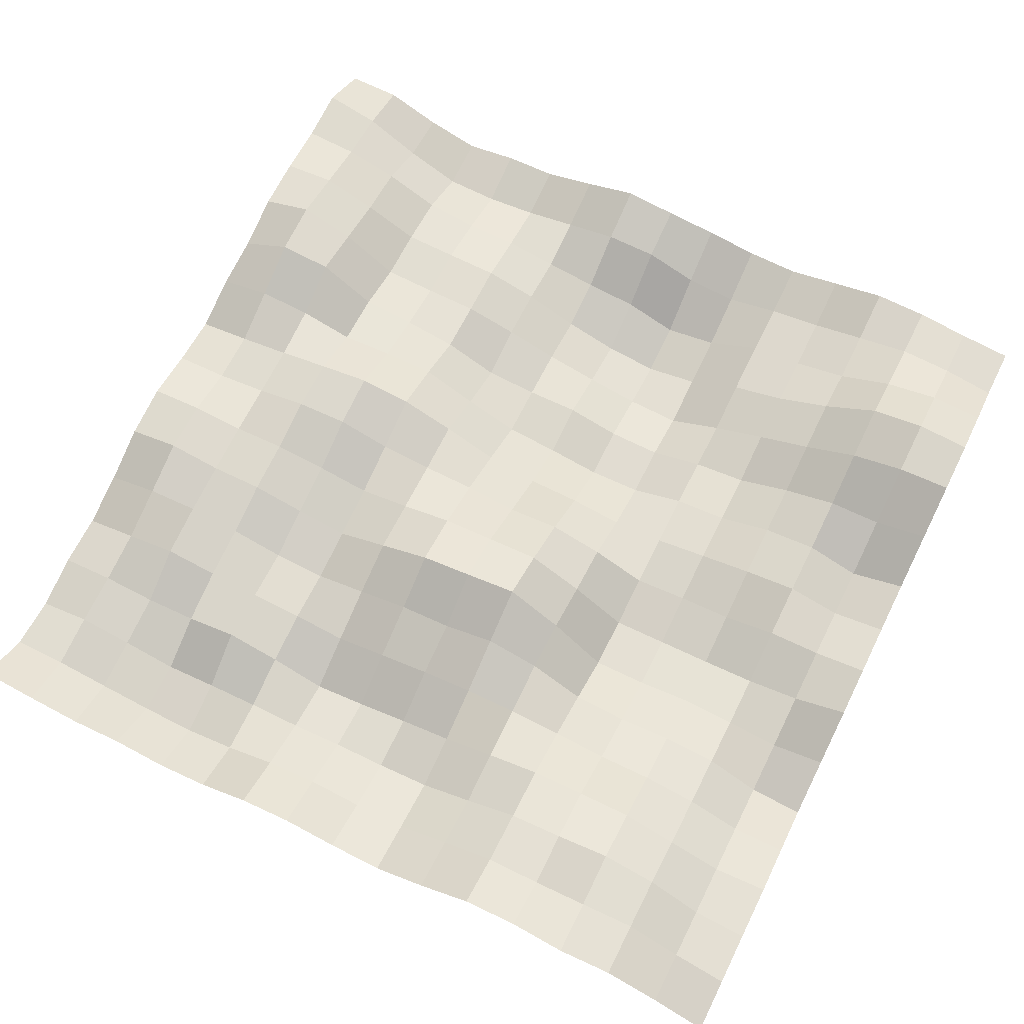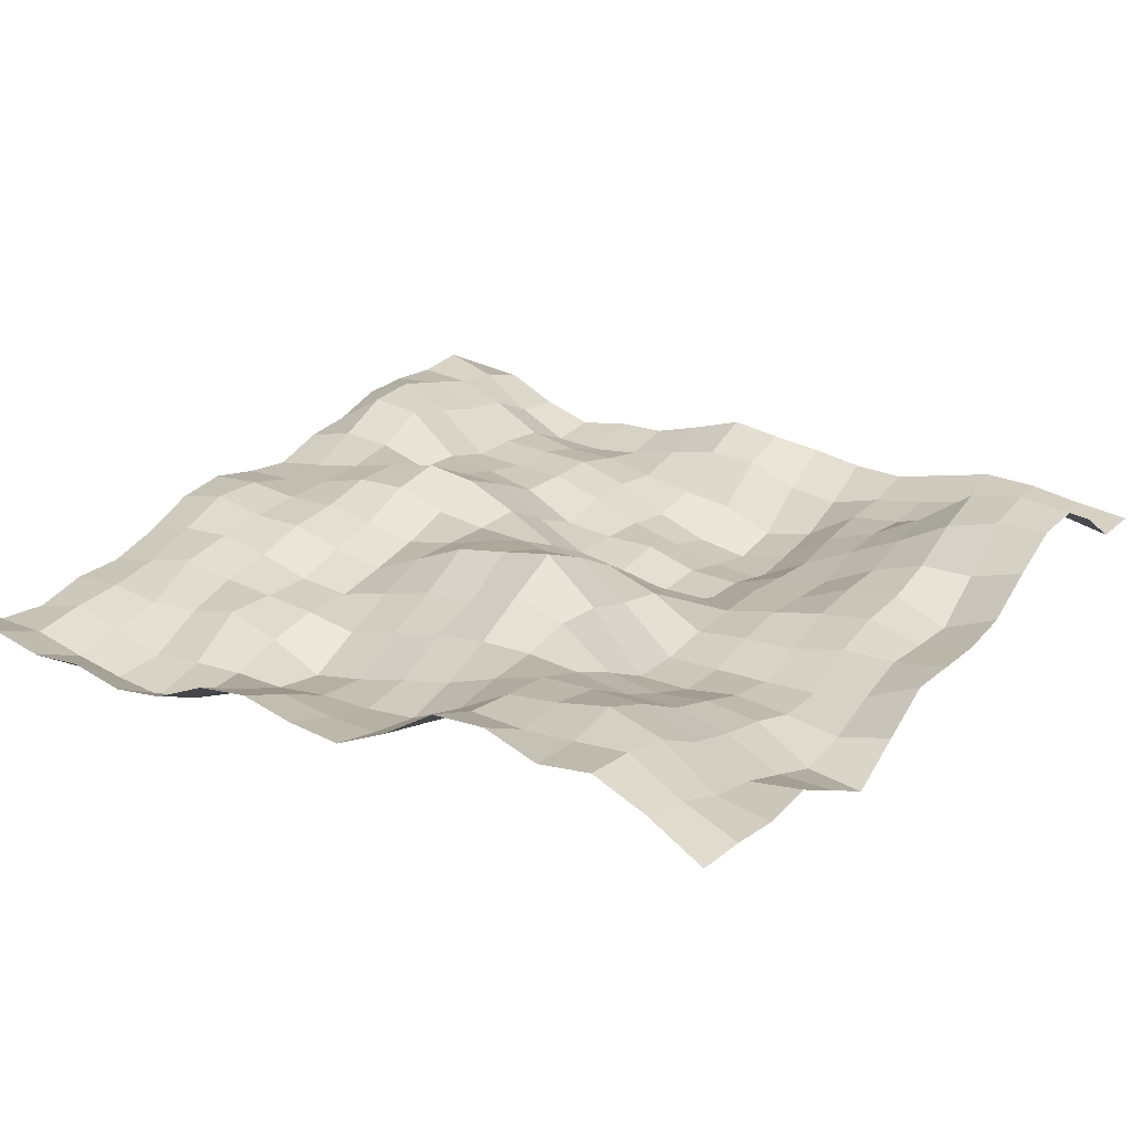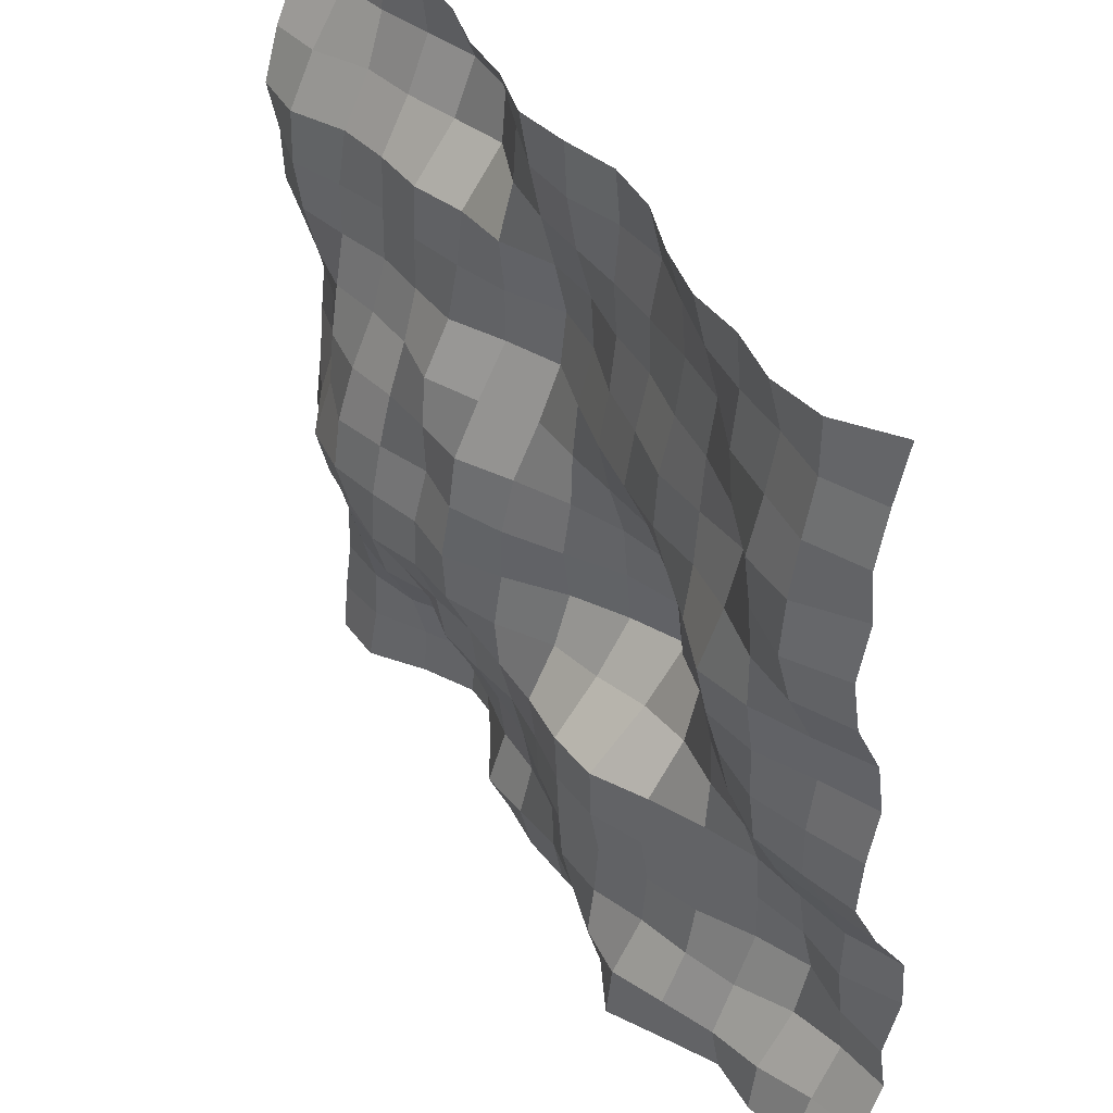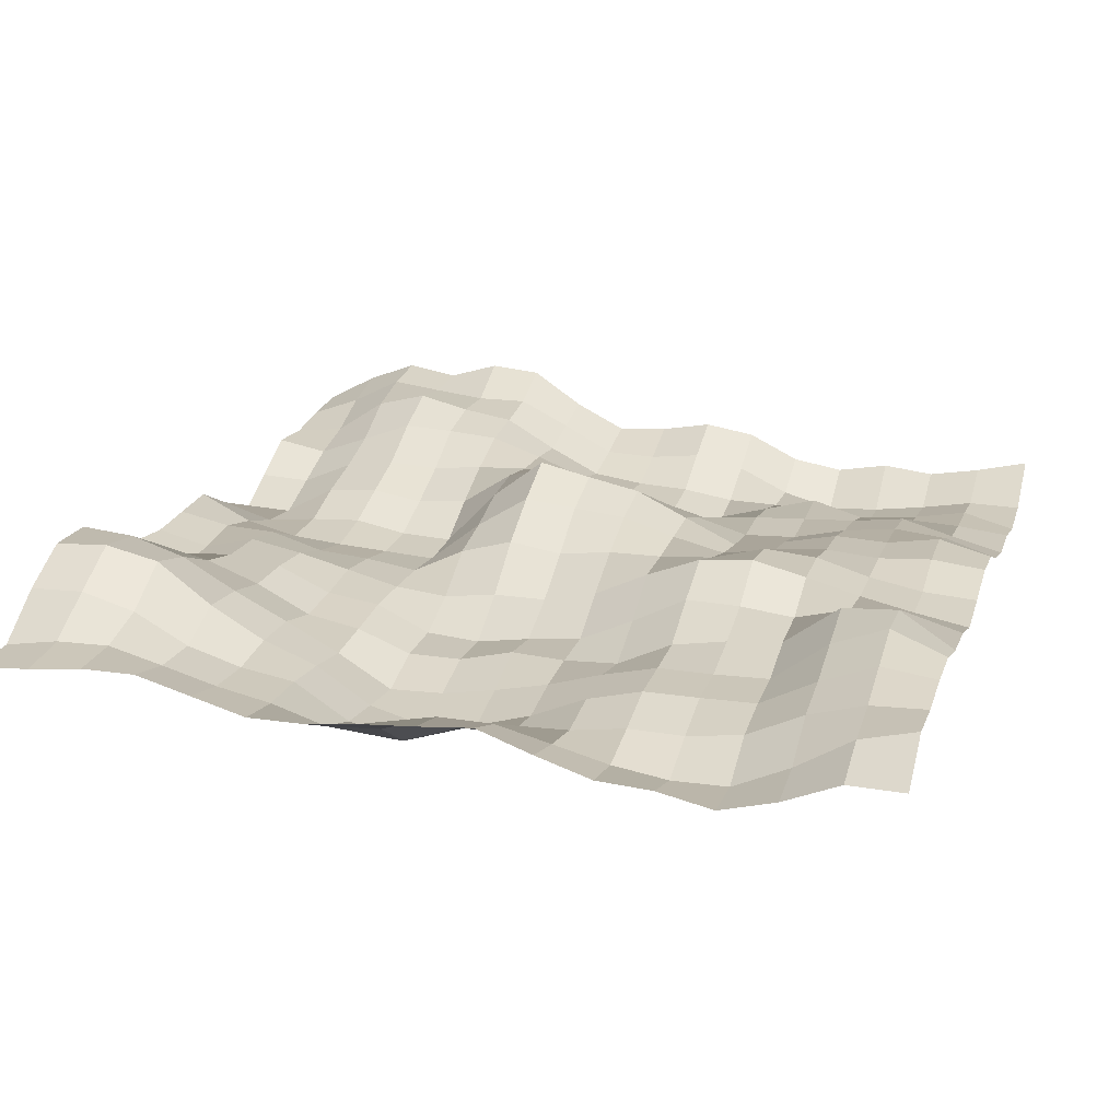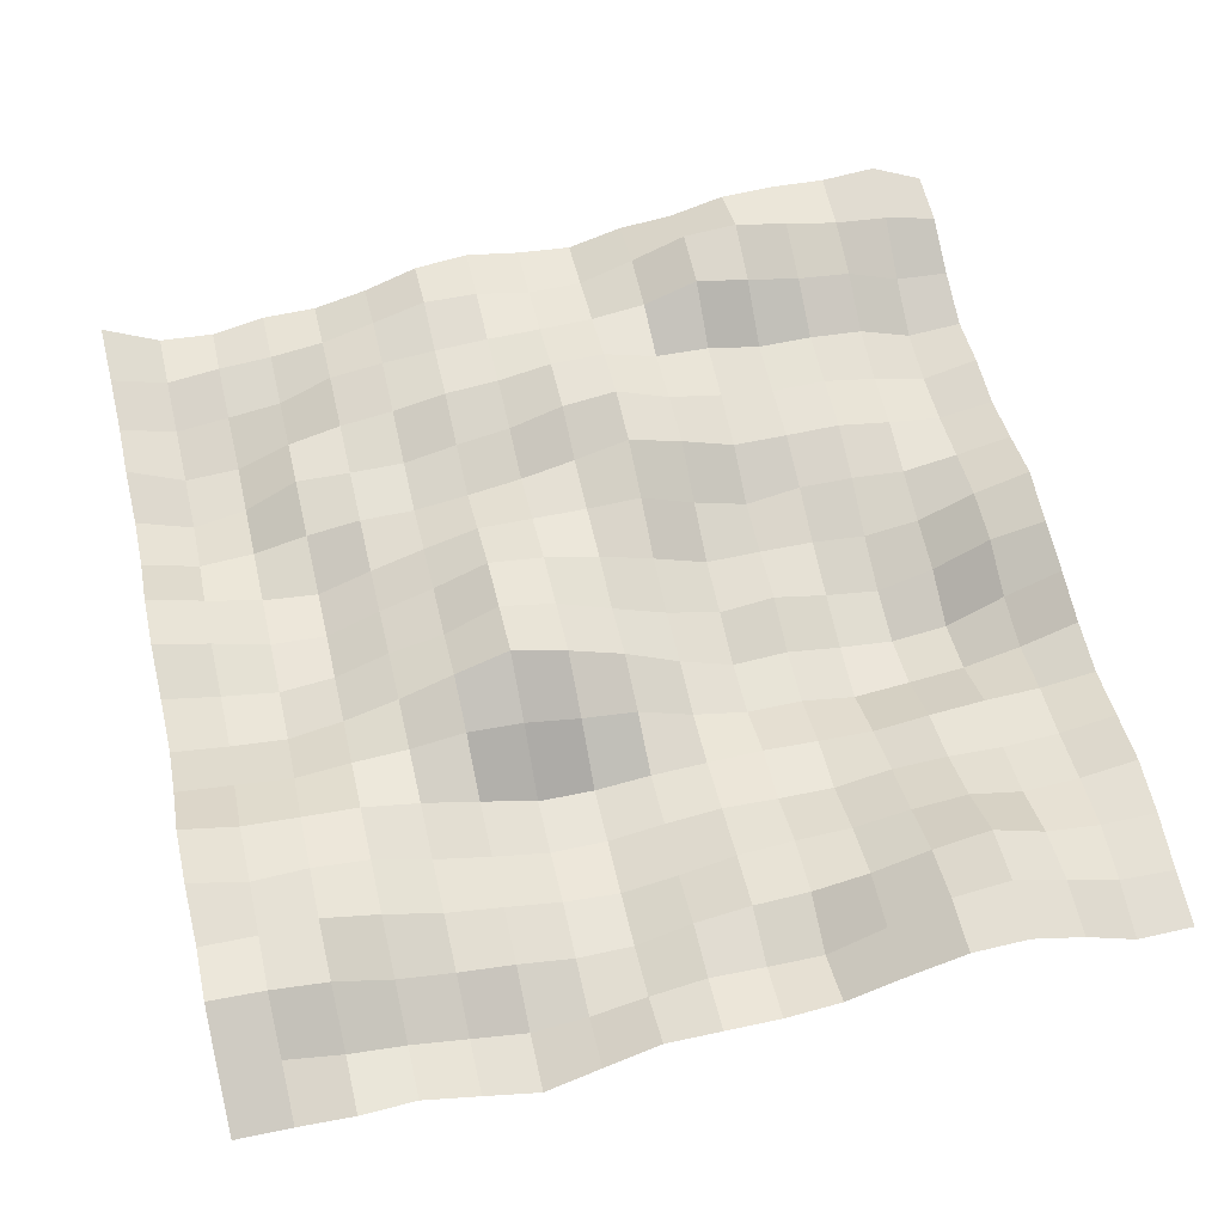
<metadata>
{"format":"obj","ext":"obj","renderer":"f3d","projection":"perspective","resolution":1024,"background":"white","views":[{"elev":67.8,"azim":-63.6,"up":"+Z"},{"elev":24.2,"azim":-55.3,"up":"+Z"},{"elev":42.3,"azim":-123.1,"up":"+Y"},{"elev":21.6,"azim":107.0,"up":"+Z"},{"elev":61.0,"azim":-13.0,"up":"+Z"}]}
</metadata>
<code>
o Plane
v -1 1 0.5
v -1 -1 0.5
v 1 1 0.5
v 1 -1 0.5
v 0.875 1 0.5726
v 0.75 1 0.5629
v 0.625 1 0.5732
v 0.5 1 0.5701
v 0.375 1 0.5337
v 0.25 1 0.5218
v 0.125 1 0.4834
v 0 1 0.5
v -0.125 1 0.5275
v -0.25 1 0.5133
v -0.375 1 0.4626
v -0.5 1 0.4299
v -0.625 1 0.4304
v -0.75 1 0.402
v -0.875 1 0.4165
v -1 0.875 0.4676
v -1 0.75 0.4431
v -1 0.625 0.4554
v -1 0.5 0.4299
v -1 0.375 0.4485
v -1 0.25 0.5073
v -1 0.125 0.5254
v -1 0 0.5
v -1 -0.125 0.4895
v -1 -0.25 0.5496
v -1 -0.375 0.6312
v -1 -0.5 0.6403
v -1 -0.625 0.6003
v -1 -0.75 0.6197
v -1 -0.875 0.5699
v -0.875 -1 0.493
v -0.75 -1 0.4782
v -0.625 -1 0.4898
v -0.5 -1 0.4299
v -0.375 -1 0.3681
v -0.25 -1 0.4371
v -0.125 -1 0.5036
v 0 -1 0.5
v 0.125 -1 0.4961
v 0.25 -1 0.5145
v 0.375 -1 0.5822
v 0.5 -1 0.6403
v 0.625 -1 0.6451
v 0.75 -1 0.5847
v 0.875 -1 0.5004
v 1 -0.875 0.5118
v 1 -0.75 0.529
v 1 -0.625 0.5319
v 1 -0.5 0.5
v 1 -0.375 0.4681
v 1 -0.25 0.471
v 1 -0.125 0.4882
v 1 0 0.5
v 1 0.125 0.5145
v 1 0.25 0.4722
v 1 0.375 0.4346
v 1 0.5 0.4299
v 1 0.625 0.4058
v 1 0.75 0.4431
v 1 0.875 0.4997
v -0.875 0.875 0.4166
v -0.875 0.75 0.3917
v -0.875 0.625 0.3716
v -0.875 0.5 0.3615
v -0.875 0.375 0.3938
v -0.875 0.25 0.451
v -0.875 0.125 0.4758
v -0.875 -0 0.4585
v -0.875 -0.125 0.4609
v -0.875 -0.25 0.5255
v -0.875 -0.375 0.5846
v -0.875 -0.5 0.5816
v -0.875 -0.625 0.5937
v -0.875 -0.75 0.6077
v -0.875 -0.875 0.5417
v -0.75 0.875 0.4339
v -0.75 0.75 0.4088
v -0.75 0.625 0.3763
v -0.75 0.5 0.3924
v -0.75 0.375 0.4016
v -0.75 0.25 0.4025
v -0.75 0.125 0.4196
v -0.75 0 0.4238
v -0.75 -0.125 0.4389
v -0.75 -0.25 0.4995
v -0.75 -0.375 0.569
v -0.75 -0.5 0.5871
v -0.75 -0.625 0.6153
v -0.75 -0.75 0.5807
v -0.75 -0.875 0.4949
v -0.625 0.875 0.4418
v -0.625 0.75 0.4278
v -0.625 0.625 0.4381
v -0.625 0.5 0.472
v -0.625 0.375 0.4353
v -0.625 0.25 0.3803
v -0.625 0.125 0.4062
v -0.625 0 0.4406
v -0.625 -0.125 0.47
v -0.625 -0.25 0.5162
v -0.625 -0.375 0.5565
v -0.625 -0.5 0.5648
v -0.625 -0.625 0.5677
v -0.625 -0.75 0.5184
v -0.625 -0.875 0.4689
v -0.5 0.875 0.4602
v -0.5 0.75 0.4927
v -0.5 0.625 0.4741
v -0.5 0.5 0.4649
v -0.5 0.375 0.4558
v -0.5 0.25 0.4371
v -0.5 0.125 0.4697
v -0.5 -0 0.5
v -0.5 -0.125 0.5191
v -0.5 -0.25 0.5242
v -0.5 -0.375 0.5158
v -0.5 -0.5 0.5
v -0.5 -0.625 0.5047
v -0.5 -0.75 0.4831
v -0.5 -0.875 0.4263
v -0.375 0.875 0.5006
v -0.375 0.75 0.5113
v -0.375 0.625 0.4932
v -0.375 0.5 0.4615
v -0.375 0.375 0.4535
v -0.375 0.25 0.4871
v -0.375 0.125 0.5234
v -0.375 0 0.5353
v -0.375 -0.125 0.5805
v -0.375 -0.25 0.5477
v -0.375 -0.375 0.463
v -0.375 -0.5 0.4497
v -0.375 -0.625 0.4676
v -0.375 -0.75 0.4564
v -0.375 -0.875 0.3827
v -0.25 0.875 0.5442
v -0.25 0.75 0.5213
v -0.25 0.625 0.5244
v -0.25 0.5 0.4951
v -0.25 0.375 0.4733
v -0.25 0.25 0.5301
v -0.25 0.125 0.5872
v -0.25 0 0.6112
v -0.25 -0.125 0.6372
v -0.25 -0.25 0.5371
v -0.25 -0.375 0.4023
v -0.25 -0.5 0.4057
v -0.25 -0.625 0.4278
v -0.25 -0.75 0.4178
v -0.25 -0.875 0.4016
v -0.125 0.875 0.539
v -0.125 0.75 0.5279
v -0.125 0.625 0.5356
v -0.125 0.5 0.5213
v -0.125 0.375 0.4985
v -0.125 0.25 0.5263
v -0.125 0.125 0.5628
v -0.125 0 0.5729
v -0.125 -0.125 0.5836
v -0.125 -0.25 0.5019
v -0.125 -0.375 0.3974
v -0.125 -0.5 0.4028
v -0.125 -0.625 0.4079
v -0.125 -0.75 0.4165
v -0.125 -0.875 0.4438
v 0 0.875 0.5061
v -0 0.75 0.5278
v 0 0.625 0.5624
v -0 0.5 0.5701
v -0 0.375 0.5337
v 0 0.25 0.5218
v -0 0.125 0.5185
v -0 -0 0.5
v -0 -0.125 0.5166
v -0 -0.25 0.4782
v 0 -0.375 0.4137
v -0 -0.5 0.4299
v -0 -0.625 0.4376
v -0 -0.75 0.4722
v -0 -0.875 0.4764
v 0.125 0.875 0.5045
v 0.125 0.75 0.5296
v 0.125 0.625 0.5613
v 0.125 0.5 0.5887
v 0.125 0.375 0.575
v 0.125 0.25 0.5232
v 0.125 0.125 0.4605
v 0.125 0 0.4301
v 0.125 -0.125 0.4277
v 0.125 -0.25 0.4082
v 0.125 -0.375 0.4184
v 0.125 -0.5 0.4485
v 0.125 -0.625 0.4776
v 0.125 -0.75 0.4994
v 0.125 -0.875 0.4669
v 0.25 0.875 0.5554
v 0.25 0.75 0.5473
v 0.25 0.625 0.5123
v 0.25 0.5 0.5242
v 0.25 0.375 0.5253
v 0.25 0.25 0.4569
v 0.25 0.125 0.3965
v 0.25 -0 0.3803
v 0.25 -0.125 0.3578
v 0.25 -0.25 0.365
v 0.25 -0.375 0.4216
v 0.25 -0.5 0.4371
v 0.25 -0.625 0.491
v 0.25 -0.75 0.5065
v 0.25 -0.875 0.4608
v 0.375 0.875 0.6118
v 0.375 0.75 0.6014
v 0.375 0.625 0.5047
v 0.375 0.5 0.4904
v 0.375 0.375 0.4663
v 0.375 0.25 0.4039
v 0.375 0.125 0.3955
v 0.375 0 0.3997
v 0.375 -0.125 0.3658
v 0.375 -0.25 0.3635
v 0.375 -0.375 0.4106
v 0.375 -0.5 0.4316
v 0.375 -0.625 0.4938
v 0.375 -0.75 0.5382
v 0.375 -0.875 0.5425
v 0.5 0.875 0.6201
v 0.5 0.75 0.5689
v 0.5 0.625 0.4706
v 0.5 0.5 0.4649
v 0.5 0.375 0.4635
v 0.5 0.25 0.4311
v 0.5 0.125 0.3901
v 0.5 0 0.3597
v 0.5 -0.125 0.3352
v 0.5 -0.25 0.3283
v 0.5 -0.375 0.402
v 0.5 -0.5 0.4649
v 0.5 -0.625 0.5248
v 0.5 -0.75 0.5943
v 0.5 -0.875 0.6317
v 0.625 0.875 0.5873
v 0.625 0.75 0.5358
v 0.625 0.625 0.4687
v 0.625 0.5 0.4649
v 0.625 0.375 0.4627
v 0.625 0.25 0.428
v 0.625 0.125 0.3708
v 0.625 0 0.3295
v 0.625 -0.125 0.3123
v 0.625 -0.25 0.344
v 0.625 -0.375 0.4241
v 0.625 -0.5 0.4698
v 0.625 -0.625 0.5396
v 0.625 -0.75 0.6302
v 0.625 -0.875 0.6554
v 0.75 0.875 0.5551
v 0.75 0.75 0.5171
v 0.75 0.625 0.4536
v 0.75 0.5 0.4335
v 0.75 0.375 0.4331
v 0.75 0.25 0.4116
v 0.75 0.125 0.3926
v 0.75 0 0.3803
v 0.75 -0.125 0.3326
v 0.75 -0.25 0.3622
v 0.75 -0.375 0.4397
v 0.75 -0.5 0.4577
v 0.75 -0.625 0.493
v 0.75 -0.75 0.5589
v 0.75 -0.875 0.5915
v 0.875 0.875 0.5378
v 0.875 0.75 0.4576
v 0.875 0.625 0.3961
v 0.875 0.5 0.3921
v 0.875 0.375 0.4086
v 0.875 0.25 0.4378
v 0.875 0.125 0.4662
v 0.875 0 0.4652
v 0.875 -0.125 0.419
v 0.875 -0.25 0.408
v 0.875 -0.375 0.4445
v 0.875 -0.5 0.4674
v 0.875 -0.625 0.4994
v 0.875 -0.75 0.5296
v 0.875 -0.875 0.524
f 65 66 81 80
f 66 67 82 81
f 67 68 83 82
f 68 69 84 83
f 69 70 85 84
f 70 71 86 85
f 71 72 87 86
f 72 73 88 87
f 73 74 89 88
f 74 75 90 89
f 75 76 91 90
f 76 77 92 91
f 77 78 93 92
f 78 79 94 93
f 80 81 96 95
f 81 82 97 96
f 82 83 98 97
f 83 84 99 98
f 84 85 100 99
f 85 86 101 100
f 86 87 102 101
f 87 88 103 102
f 88 89 104 103
f 89 90 105 104
f 90 91 106 105
f 91 92 107 106
f 92 93 108 107
f 93 94 109 108
f 95 96 111 110
f 96 97 112 111
f 97 98 113 112
f 98 99 114 113
f 99 100 115 114
f 100 101 116 115
f 101 102 117 116
f 102 103 118 117
f 103 104 119 118
f 104 105 120 119
f 105 106 121 120
f 106 107 122 121
f 107 108 123 122
f 108 109 124 123
f 110 111 126 125
f 111 112 127 126
f 112 113 128 127
f 113 114 129 128
f 114 115 130 129
f 115 116 131 130
f 116 117 132 131
f 117 118 133 132
f 118 119 134 133
f 119 120 135 134
f 120 121 136 135
f 121 122 137 136
f 122 123 138 137
f 123 124 139 138
f 125 126 141 140
f 126 127 142 141
f 127 128 143 142
f 128 129 144 143
f 129 130 145 144
f 130 131 146 145
f 131 132 147 146
f 132 133 148 147
f 133 134 149 148
f 134 135 150 149
f 135 136 151 150
f 136 137 152 151
f 137 138 153 152
f 138 139 154 153
f 140 141 156 155
f 141 142 157 156
f 142 143 158 157
f 143 144 159 158
f 144 145 160 159
f 145 146 161 160
f 146 147 162 161
f 147 148 163 162
f 148 149 164 163
f 149 150 165 164
f 150 151 166 165
f 151 152 167 166
f 152 153 168 167
f 153 154 169 168
f 155 156 171 170
f 156 157 172 171
f 157 158 173 172
f 158 159 174 173
f 159 160 175 174
f 160 161 176 175
f 161 162 177 176
f 162 163 178 177
f 163 164 179 178
f 164 165 180 179
f 165 166 181 180
f 166 167 182 181
f 167 168 183 182
f 168 169 184 183
f 170 171 186 185
f 171 172 187 186
f 172 173 188 187
f 173 174 189 188
f 174 175 190 189
f 175 176 191 190
f 176 177 192 191
f 177 178 193 192
f 178 179 194 193
f 179 180 195 194
f 180 181 196 195
f 181 182 197 196
f 182 183 198 197
f 183 184 199 198
f 185 186 201 200
f 186 187 202 201
f 187 188 203 202
f 188 189 204 203
f 189 190 205 204
f 190 191 206 205
f 191 192 207 206
f 192 193 208 207
f 193 194 209 208
f 194 195 210 209
f 195 196 211 210
f 196 197 212 211
f 197 198 213 212
f 198 199 214 213
f 200 201 216 215
f 201 202 217 216
f 202 203 218 217
f 203 204 219 218
f 204 205 220 219
f 205 206 221 220
f 206 207 222 221
f 207 208 223 222
f 208 209 224 223
f 209 210 225 224
f 210 211 226 225
f 211 212 227 226
f 212 213 228 227
f 213 214 229 228
f 215 216 231 230
f 216 217 232 231
f 217 218 233 232
f 218 219 234 233
f 219 220 235 234
f 220 221 236 235
f 221 222 237 236
f 222 223 238 237
f 223 224 239 238
f 224 225 240 239
f 225 226 241 240
f 226 227 242 241
f 227 228 243 242
f 228 229 244 243
f 230 231 246 245
f 231 232 247 246
f 232 233 248 247
f 233 234 249 248
f 234 235 250 249
f 235 236 251 250
f 236 237 252 251
f 237 238 253 252
f 238 239 254 253
f 239 240 255 254
f 240 241 256 255
f 241 242 257 256
f 242 243 258 257
f 243 244 259 258
f 245 246 261 260
f 246 247 262 261
f 247 248 263 262
f 248 249 264 263
f 249 250 265 264
f 250 251 266 265
f 251 252 267 266
f 252 253 268 267
f 253 254 269 268
f 254 255 270 269
f 255 256 271 270
f 256 257 272 271
f 257 258 273 272
f 258 259 274 273
f 260 261 276 275
f 261 262 277 276
f 262 263 278 277
f 263 264 279 278
f 264 265 280 279
f 265 266 281 280
f 266 267 282 281
f 267 268 283 282
f 268 269 284 283
f 269 270 285 284
f 270 271 286 285
f 271 272 287 286
f 272 273 288 287
f 273 274 289 288
f 1 20 65 19
f 20 21 66 65
f 21 22 67 66
f 22 23 68 67
f 23 24 69 68
f 24 25 70 69
f 25 26 71 70
f 26 27 72 71
f 27 28 73 72
f 28 29 74 73
f 29 30 75 74
f 30 31 76 75
f 31 32 77 76
f 32 33 78 77
f 33 34 79 78
f 34 2 35 79
f 79 35 36 94
f 94 36 37 109
f 109 37 38 124
f 124 38 39 139
f 139 39 40 154
f 154 40 41 169
f 169 41 42 184
f 184 42 43 199
f 199 43 44 214
f 214 44 45 229
f 229 45 46 244
f 244 46 47 259
f 259 47 48 274
f 274 48 49 289
f 289 49 4 50
f 288 289 50 51
f 287 288 51 52
f 286 287 52 53
f 285 286 53 54
f 284 285 54 55
f 283 284 55 56
f 282 283 56 57
f 281 282 57 58
f 280 281 58 59
f 279 280 59 60
f 278 279 60 61
f 277 278 61 62
f 276 277 62 63
f 275 276 63 64
f 5 275 64 3
f 6 260 275 5
f 7 245 260 6
f 8 230 245 7
f 9 215 230 8
f 10 200 215 9
f 11 185 200 10
f 12 170 185 11
f 13 155 170 12
f 14 140 155 13
f 15 125 140 14
f 16 110 125 15
f 17 95 110 16
f 18 80 95 17
f 19 65 80 18

</code>
